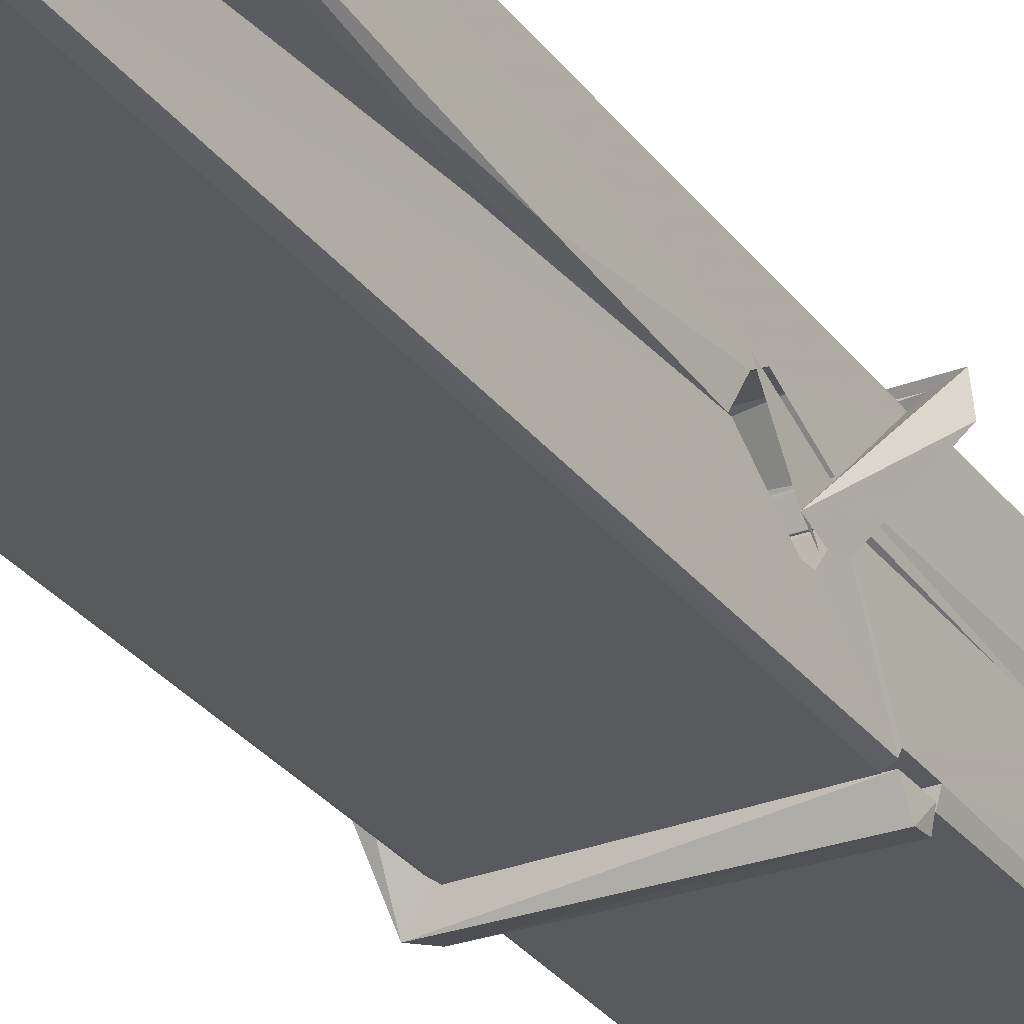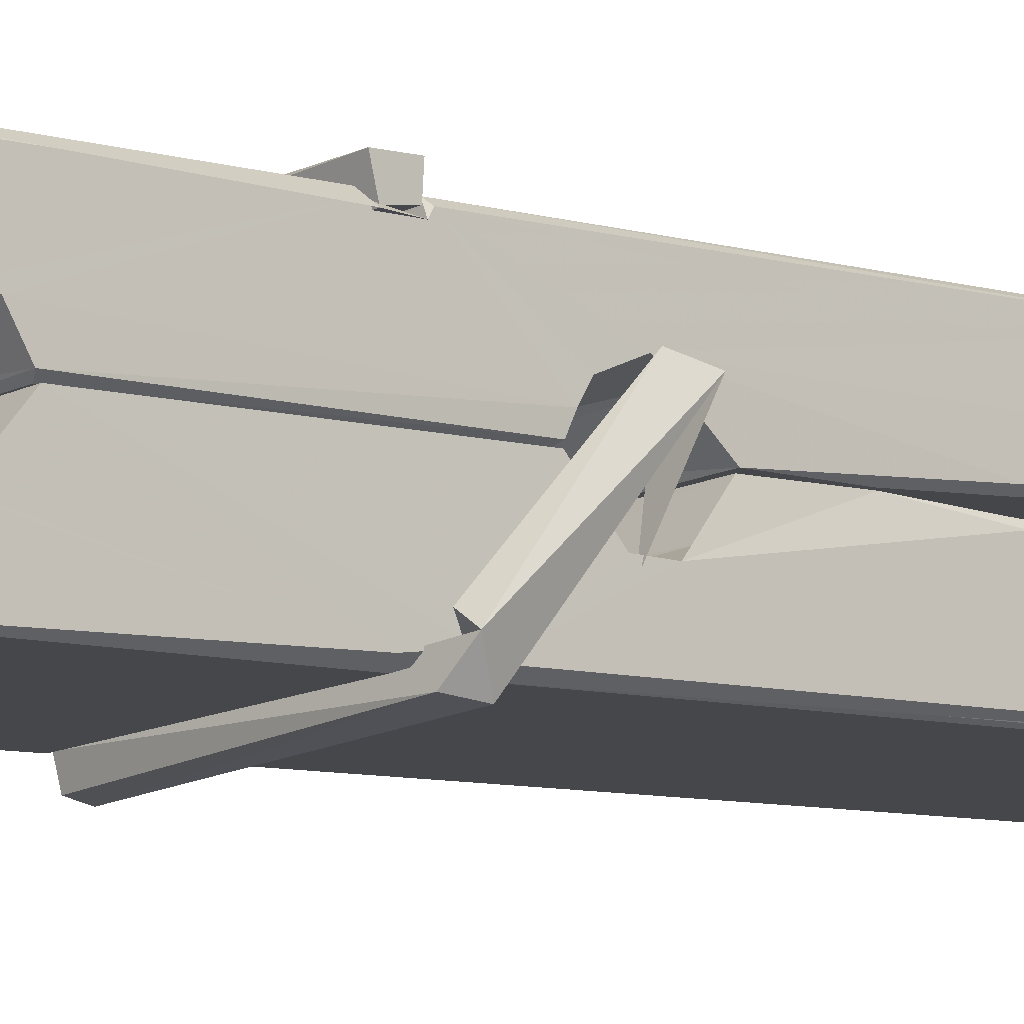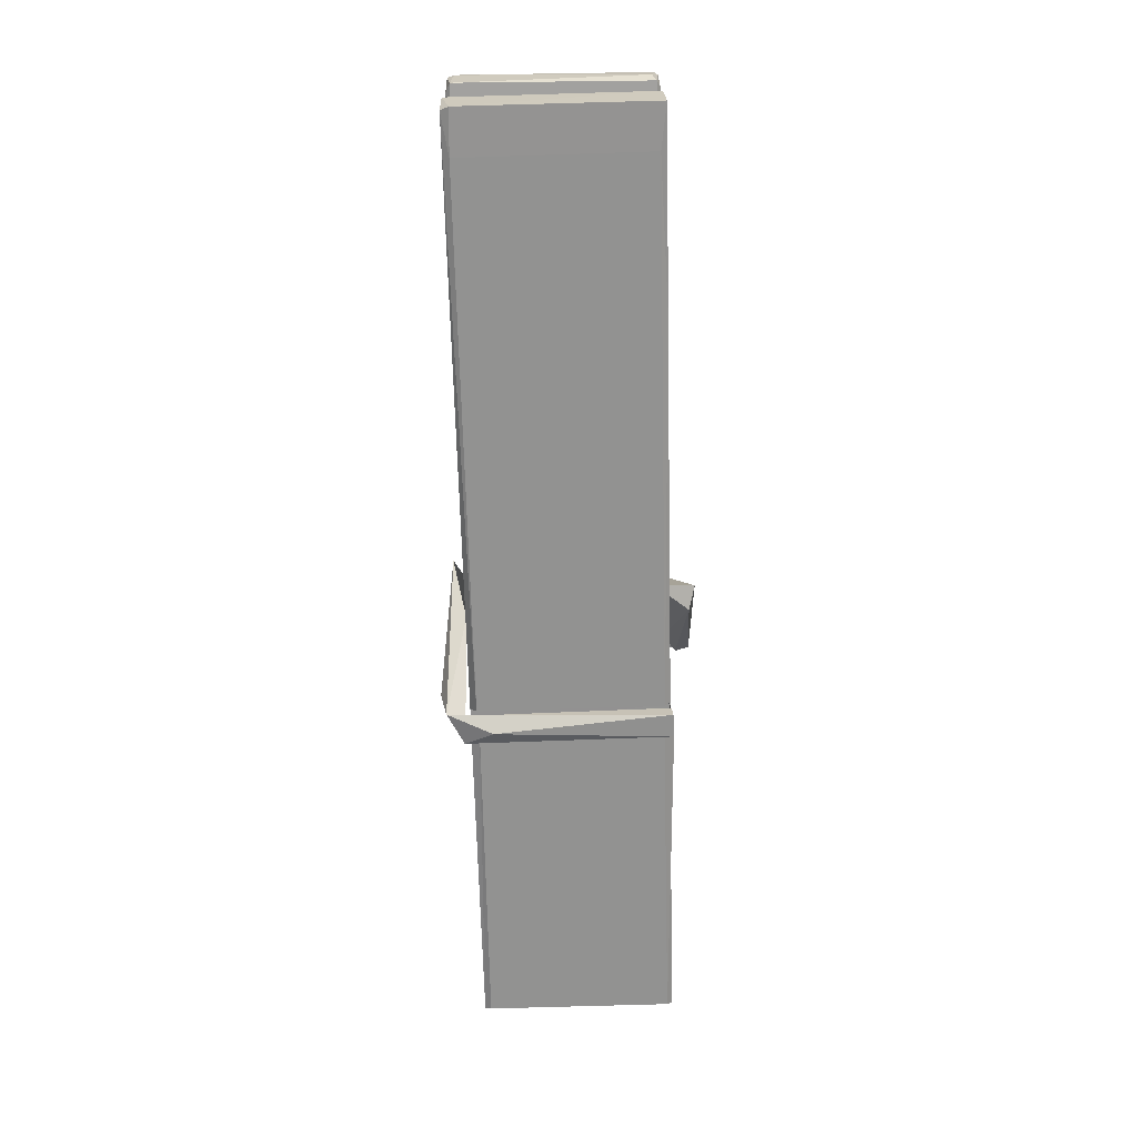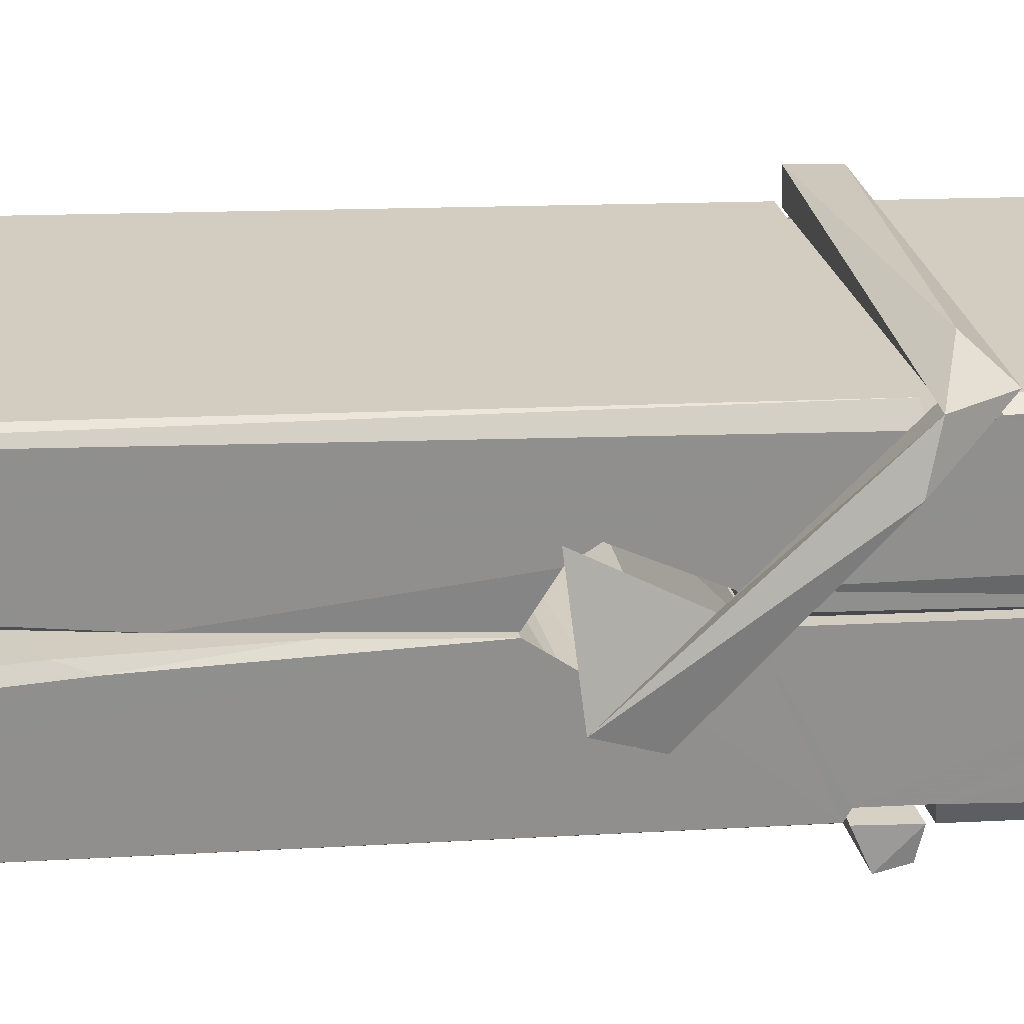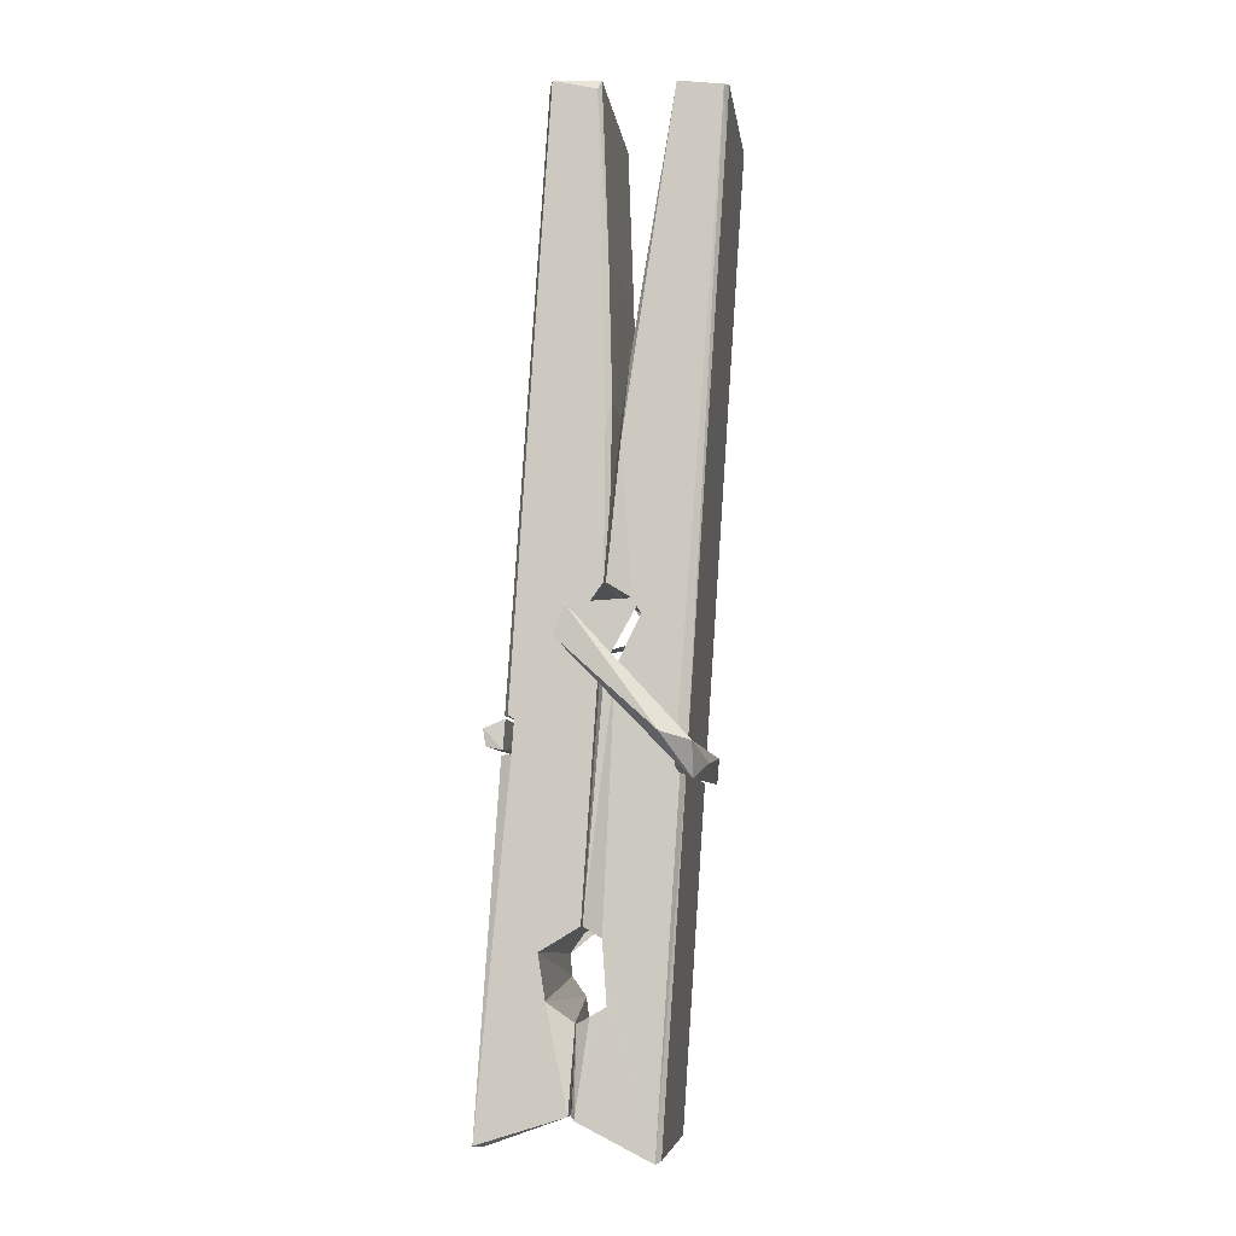
<metadata>
{"format":"obj","ext":"obj","renderer":"f3d","projection":"perspective","resolution":1024,"background":"white","views":[{"elev":-27.2,"azim":-147.0,"up":"+Z"},{"elev":-13.7,"azim":50.4,"up":"+Z"},{"elev":19.8,"azim":-0.2,"up":"+Y"},{"elev":25.2,"azim":-101.4,"up":"+Z"},{"elev":-8.2,"azim":-82.2,"up":"+Y"}]}
</metadata>
<code>
v 1.658 11.68 -5.723
v 1.822 11.71 -5.782
v 1.66 11.71 -5.783
v 1.664 11.71 -5.784
v 1.647 12.26 -5.739
v 1.648 12.34 -5.726
v 1.646 12.43 -5.709
v 1.651 12.23 -5.744
v 1.804 12.43 -5.708
v 1.645 12.43 -5.666
v 1.645 12.2 -5.745
v 1.638 12.47 -5.702
v 1.818 11.85 -5.773
v 1.651 11.95 -5.703
v 1.649 12.03 -5.75
v 1.655 11.78 -5.769
v 1.655 11.79 -5.757
v 1.654 11.84 -5.76
v 1.82 11.79 -5.754
v 1.814 11.82 -5.747
v 1.66 11.8 -5.75
v 1.813 12.06 -5.73
v 1.809 12.08 -5.735
v 1.648 12.08 -5.737
v 1.649 12.09 -5.757
v 1.811 12.1 -5.758
v 1.656 11.98 -5.698
v 1.798 12.44 -5.71
v 1.801 12.47 -5.703
v 1.805 12.23 -5.745
v 1.814 12.04 -5.74
v 1.813 12.03 -5.761
v 1.814 12.03 -5.751
v 1.813 11.85 -5.776
v 1.82 11.71 -5.784
v 1.817 11.72 -5.785
v 1.82 11.96 -5.708
v 1.659 11.95 -5.699
v 1.799 12.43 -5.667
v 1.801 12.34 -5.727
v 1.649 12.05 -5.73
v 1.658 11.84 -5.774
v 1.665 11.82 -5.746
v 1.82 11.78 -5.777
v 1.653 12.15 -5.753
v 1.807 12.16 -5.754
v 1.648 12.07 -5.731
v 1.638 12.46 -5.667
v 1.645 12.47 -5.663
v 1.803 12.47 -5.665
v 1.807 12.31 -5.679
v 1.816 11.98 -5.703
v 1.816 11.78 -5.781
v 1.823 11.68 -5.725
v 1.819 11.68 -5.72
v 1.664 11.68 -5.719
v 1.657 11.71 -5.78
v 1.809 12.22 -5.744
v 1.819 11.84 -5.755
v 1.654 12.03 -5.762
v 1.809 12.03 -5.763
v 1.816 11.98 -5.707
v 1.649 12.02 -5.758
v 1.816 11.96 -5.705
v 1.811 11.96 -5.701
v 1.66 11.78 -5.779
v 1.651 11.97 -5.706
v 1.651 11.95 -5.707
v 1.811 11.98 -5.699
v 1.641 12.47 -5.759
v 1.819 11.71 -5.786
v 1.648 12.23 -5.752
v 1.645 12.34 -5.754
v 1.802 12.47 -5.763
v 1.802 12.48 -5.795
v 1.809 12.22 -5.758
v 1.807 12.23 -5.754
v 1.804 12.34 -5.756
v 1.644 12.21 -5.756
v 1.654 11.84 -5.775
v 1.818 11.85 -5.777
v 1.82 11.79 -5.796
v 1.654 11.83 -5.807
v 1.653 11.97 -5.834
v 1.818 11.84 -5.797
v 1.652 12.06 -5.79
v 1.809 12.09 -5.781
v 1.655 12.09 -5.777
v 1.813 12.07 -5.789
v 1.647 12.09 -5.758
v 1.649 12.04 -5.787
v 1.813 12.04 -5.783
v 1.813 12.05 -5.79
v 1.809 12.1 -5.759
v 1.649 12.03 -5.763
v 1.643 12.47 -5.799
v 1.803 12.23 -5.753
v 1.819 11.81 -5.808
v 1.809 11.97 -5.835
v 1.806 12.18 -5.819
v 1.796 12.47 -5.8
v 1.796 12.48 -5.77
v 1.8 12.48 -5.76
v 1.8 12.34 -5.755
v 1.648 12.07 -5.787
v 1.819 11.82 -5.809
v 1.655 11.79 -5.801
v 1.657 11.71 -5.785
v 1.649 12.15 -5.754
v 1.808 12.16 -5.755
v 1.808 12 -5.833
v 1.637 12.47 -5.796
v 1.643 12.48 -5.793
v 1.8 12.48 -5.798
v 1.814 12 -5.829
v 1.815 11.97 -5.831
v 1.822 11.7 -5.855
v 1.663 11.69 -5.846
v 1.65 11.97 -5.826
v 1.638 12.47 -5.762
v 1.819 11.69 -5.851
v 1.655 12 -5.832
v 1.649 12 -5.829
v 1.814 12.03 -5.764
v 1.649 11.99 -5.824
v 1.66 11.78 -5.78
v 1.657 11.69 -5.854
v 1.814 12 -5.825
v 1.809 11.97 -5.827
v 1.651 11.99 -5.831
v 1.816 11.99 -5.825
v 1.823 11.98 -5.842
v 1.651 11.97 -5.833
v 1.838 11.98 -5.827
v 1.651 11.97 -5.845
v 1.65 11.99 -5.847
v 1.818 11.96 -5.691
v 1.817 11.96 -5.707
v 1.817 12.06 -5.747
v 1.632 11.98 -5.692
v 1.811 12.06 -5.797
v 1.801 12.08 -5.729
v 1.656 12.03 -5.775
v 1.648 12.08 -5.73
v 1.635 12.08 -5.785
v 1.635 12.05 -5.793
v 1.626 11.98 -5.716
v 1.646 12.04 -5.755
v 1.671 11.96 -5.684
v 1.647 11.95 -5.693
v 1.644 11.96 -5.707
v 1.817 11.98 -5.704
v 1.647 11.97 -5.695
v 1.818 11.98 -5.69
v 1.836 12.07 -5.739
v 1.831 12.05 -5.734
v 1.826 11.98 -5.818
v 1.829 11.99 -5.844
f 49 29 12
f 8 5 6
f 5 7 6
f 7 40 6
f 40 8 6
f 58 30 29
f 58 29 9
f 12 5 11
f 18 15 42
f 15 63 42
f 20 59 19
f 38 14 1
f 18 43 17
f 18 59 43
f 17 43 21
f 22 23 26
f 41 31 15
f 15 32 60
f 7 5 12
f 50 9 29
f 48 10 49
f 28 12 29
f 28 29 40
f 29 30 40
f 23 24 26
f 22 47 23
f 47 24 23
f 41 22 31
f 18 13 59
f 43 59 20
f 19 17 21
f 21 20 19
f 44 16 19
f 16 17 19
f 54 57 2
f 69 52 51
f 39 51 50
f 28 7 12
f 30 8 40
f 40 7 28
f 25 45 26
f 25 26 24
f 47 22 41
f 31 33 15
f 33 32 15
f 34 13 42
f 42 13 18
f 43 20 21
f 36 35 3
f 36 3 4
f 57 3 2
f 3 35 2
f 10 39 50
f 10 50 49
f 25 11 45
f 11 5 8
f 11 8 45
f 45 8 30
f 26 45 46
f 45 30 46
f 58 22 26
f 26 46 58
f 46 30 58
f 51 39 69
f 39 10 69
f 25 24 11
f 47 67 48
f 67 27 48
f 48 27 10
f 51 9 50
f 22 9 51
f 52 22 51
f 64 37 55
f 55 56 54
f 54 56 1
f 4 3 66
f 36 4 66
f 36 66 53
f 35 36 53
f 35 53 2
f 56 55 38
f 66 3 57
f 1 18 17
f 14 18 1
f 15 18 14
f 47 11 24
f 11 47 48
f 12 11 48
f 49 12 48
f 29 49 50
f 9 22 58
f 31 22 52
f 31 52 33
f 64 19 59
f 19 64 44
f 2 44 64
f 2 64 54
f 57 54 1
f 32 61 60
f 33 13 32
f 62 33 52
f 47 41 15
f 15 60 63
f 60 61 42
f 34 42 61
f 32 13 34
f 32 34 61
f 33 59 13
f 64 59 33
f 38 55 65
f 55 37 65
f 14 68 15
f 60 42 63
f 66 16 44
f 66 44 53
f 2 53 44
f 55 54 64
f 38 1 56
f 17 57 1
f 57 17 16
f 66 57 16
f 15 68 67
f 62 37 64
f 68 37 62
f 68 62 67
f 64 33 62
f 52 69 62
f 67 62 69
f 67 69 27
f 47 15 67
f 69 10 27
f 37 38 65
f 38 37 68
f 68 14 38
f 82 117 71
f 75 76 74
f 76 77 78
f 76 78 74
f 78 103 74
f 73 72 79
f 73 79 120
f 83 85 106
f 83 80 85
f 83 106 98
f 83 98 107
f 106 116 98
f 105 86 91
f 87 94 89
f 112 123 122
f 123 90 105
f 90 88 105
f 70 73 120
f 103 78 104
f 78 77 97
f 78 97 104
f 88 94 87
f 89 86 105
f 105 87 89
f 93 86 89
f 117 116 99
f 115 100 111
f 96 111 101
f 111 100 101
f 100 114 101
f 72 73 104
f 73 70 103
f 73 103 104
f 104 97 72
f 90 109 94
f 94 88 90
f 105 88 87
f 92 91 93
f 91 86 93
f 95 91 92
f 92 124 95
f 95 81 80
f 80 81 85
f 98 82 107
f 107 82 126
f 108 71 118
f 127 121 117
f 114 112 96
f 114 96 101
f 102 103 70
f 72 97 110
f 72 110 109
f 110 94 109
f 97 77 110
f 89 94 110
f 89 110 76
f 110 77 76
f 122 111 96
f 96 112 122
f 79 72 109
f 109 90 79
f 127 84 119
f 113 112 114
f 114 102 113
f 75 102 114
f 75 114 100
f 75 100 115
f 121 127 118
f 126 71 108
f 84 127 117
f 99 84 117
f 127 83 107
f 127 119 83
f 95 123 91
f 91 123 105
f 90 123 112
f 90 112 79
f 112 120 79
f 112 70 120
f 70 112 113
f 70 113 102
f 102 75 103
f 103 75 74
f 76 75 89
f 75 115 89
f 115 93 89
f 81 128 116
f 106 85 81
f 106 81 116
f 98 116 117
f 98 117 82
f 121 71 117
f 71 121 118
f 127 108 118
f 92 93 124
f 93 115 124
f 123 95 125
f 81 95 124
f 128 81 124
f 124 115 128
f 128 115 111
f 111 122 125
f 111 125 128
f 122 123 125
f 80 83 119
f 71 126 82
f 127 107 108
f 107 126 108
f 119 129 128
f 128 125 119
f 80 125 95
f 125 80 119
f 99 116 128
f 99 128 129
f 99 129 119
f 119 84 99
f 131 158 130
f 132 136 158
f 132 134 133
f 130 136 133
f 132 133 135
f 136 132 135
f 130 158 136
f 149 137 154
f 154 152 153
f 155 134 158
f 158 131 139
f 151 148 153
f 147 146 151
f 155 142 156
f 156 142 139
f 155 139 142
f 142 155 141
f 141 155 142
f 145 144 143
f 145 143 144
f 148 145 144
f 144 145 148
f 146 145 148
f 147 145 146
f 146 148 151
f 147 140 145
f 156 139 131
f 134 155 156
f 155 158 139
f 145 140 148
f 147 150 140
f 150 147 151
f 150 149 140
f 140 153 148
f 153 140 154
f 154 140 149
f 151 138 150
f 153 152 151
f 138 152 137
f 137 152 154
f 150 137 149
f 137 150 138
f 138 151 152
f 157 134 156
f 157 156 131
f 157 131 134
f 132 158 134
f 134 131 133
f 131 130 133
f 133 136 135
f 49 29 12
f 8 5 6
f 5 7 6
f 7 40 6
f 40 8 6
f 58 30 29
f 58 29 9
f 12 5 11
f 18 15 42
f 15 63 42
f 20 59 19
f 38 14 1
f 18 43 17
f 18 59 43
f 17 43 21
f 22 23 26
f 41 31 15
f 15 32 60
f 7 5 12
f 50 9 29
f 48 10 49
f 28 12 29
f 28 29 40
f 29 30 40
f 23 24 26
f 22 47 23
f 47 24 23
f 41 22 31
f 18 13 59
f 43 59 20
f 19 17 21
f 21 20 19
f 44 16 19
f 16 17 19
f 54 57 2
f 69 52 51
f 39 51 50
f 28 7 12
f 30 8 40
f 40 7 28
f 25 45 26
f 25 26 24
f 47 22 41
f 31 33 15
f 33 32 15
f 34 13 42
f 42 13 18
f 43 20 21
f 36 35 3
f 36 3 4
f 57 3 2
f 3 35 2
f 10 39 50
f 10 50 49
f 25 11 45
f 11 5 8
f 11 8 45
f 45 8 30
f 26 45 46
f 45 30 46
f 58 22 26
f 26 46 58
f 46 30 58
f 51 39 69
f 39 10 69
f 25 24 11
f 47 67 48
f 67 27 48
f 48 27 10
f 51 9 50
f 22 9 51
f 52 22 51
f 64 37 55
f 55 56 54
f 54 56 1
f 4 3 66
f 36 4 66
f 36 66 53
f 35 36 53
f 35 53 2
f 56 55 38
f 66 3 57
f 1 18 17
f 14 18 1
f 15 18 14
f 47 11 24
f 11 47 48
f 12 11 48
f 49 12 48
f 29 49 50
f 9 22 58
f 31 22 52
f 31 52 33
f 64 19 59
f 19 64 44
f 2 44 64
f 2 64 54
f 57 54 1
f 32 61 60
f 33 13 32
f 62 33 52
f 47 41 15
f 15 60 63
f 60 61 42
f 34 42 61
f 32 13 34
f 32 34 61
f 33 59 13
f 64 59 33
f 38 55 65
f 55 37 65
f 14 68 15
f 60 42 63
f 66 16 44
f 66 44 53
f 2 53 44
f 55 54 64
f 38 1 56
f 17 57 1
f 57 17 16
f 66 57 16
f 15 68 67
f 62 37 64
f 68 37 62
f 68 62 67
f 64 33 62
f 52 69 62
f 67 62 69
f 67 69 27
f 47 15 67
f 69 10 27
f 37 38 65
f 38 37 68
f 68 14 38
f 82 117 71
f 75 76 74
f 76 77 78
f 76 78 74
f 78 103 74
f 73 72 79
f 73 79 120
f 83 85 106
f 83 80 85
f 83 106 98
f 83 98 107
f 106 116 98
f 105 86 91
f 87 94 89
f 112 123 122
f 123 90 105
f 90 88 105
f 70 73 120
f 103 78 104
f 78 77 97
f 78 97 104
f 88 94 87
f 89 86 105
f 105 87 89
f 93 86 89
f 117 116 99
f 115 100 111
f 96 111 101
f 111 100 101
f 100 114 101
f 72 73 104
f 73 70 103
f 73 103 104
f 104 97 72
f 90 109 94
f 94 88 90
f 105 88 87
f 92 91 93
f 91 86 93
f 95 91 92
f 92 124 95
f 95 81 80
f 80 81 85
f 98 82 107
f 107 82 126
f 108 71 118
f 127 121 117
f 114 112 96
f 114 96 101
f 102 103 70
f 72 97 110
f 72 110 109
f 110 94 109
f 97 77 110
f 89 94 110
f 89 110 76
f 110 77 76
f 122 111 96
f 96 112 122
f 79 72 109
f 109 90 79
f 127 84 119
f 113 112 114
f 114 102 113
f 75 102 114
f 75 114 100
f 75 100 115
f 121 127 118
f 126 71 108
f 84 127 117
f 99 84 117
f 127 83 107
f 127 119 83
f 95 123 91
f 91 123 105
f 90 123 112
f 90 112 79
f 112 120 79
f 112 70 120
f 70 112 113
f 70 113 102
f 102 75 103
f 103 75 74
f 76 75 89
f 75 115 89
f 115 93 89
f 81 128 116
f 106 85 81
f 106 81 116
f 98 116 117
f 98 117 82
f 121 71 117
f 71 121 118
f 127 108 118
f 92 93 124
f 93 115 124
f 123 95 125
f 81 95 124
f 128 81 124
f 124 115 128
f 128 115 111
f 111 122 125
f 111 125 128
f 122 123 125
f 80 83 119
f 71 126 82
f 127 107 108
f 107 126 108
f 119 129 128
f 128 125 119
f 80 125 95
f 125 80 119
f 99 116 128
f 99 128 129
f 99 129 119
f 119 84 99
f 131 158 130
f 132 136 158
f 132 134 133
f 130 136 133
f 132 133 135
f 136 132 135
f 130 158 136
f 149 137 154
f 154 152 153
f 155 134 158
f 158 131 139
f 151 148 153
f 147 146 151
f 155 142 156
f 156 142 139
f 155 139 142
f 142 155 141
f 141 155 142
f 145 144 143
f 145 143 144
f 148 145 144
f 144 145 148
f 146 145 148
f 147 145 146
f 146 148 151
f 147 140 145
f 156 139 131
f 134 155 156
f 155 158 139
f 145 140 148
f 147 150 140
f 150 147 151
f 150 149 140
f 140 153 148
f 153 140 154
f 154 140 149
f 151 138 150
f 153 152 151
f 138 152 137
f 137 152 154
f 150 137 149
f 137 150 138
f 138 151 152
f 157 134 156
f 157 156 131
f 157 131 134
f 132 158 134
f 134 131 133
f 131 130 133
f 133 136 135

</code>
